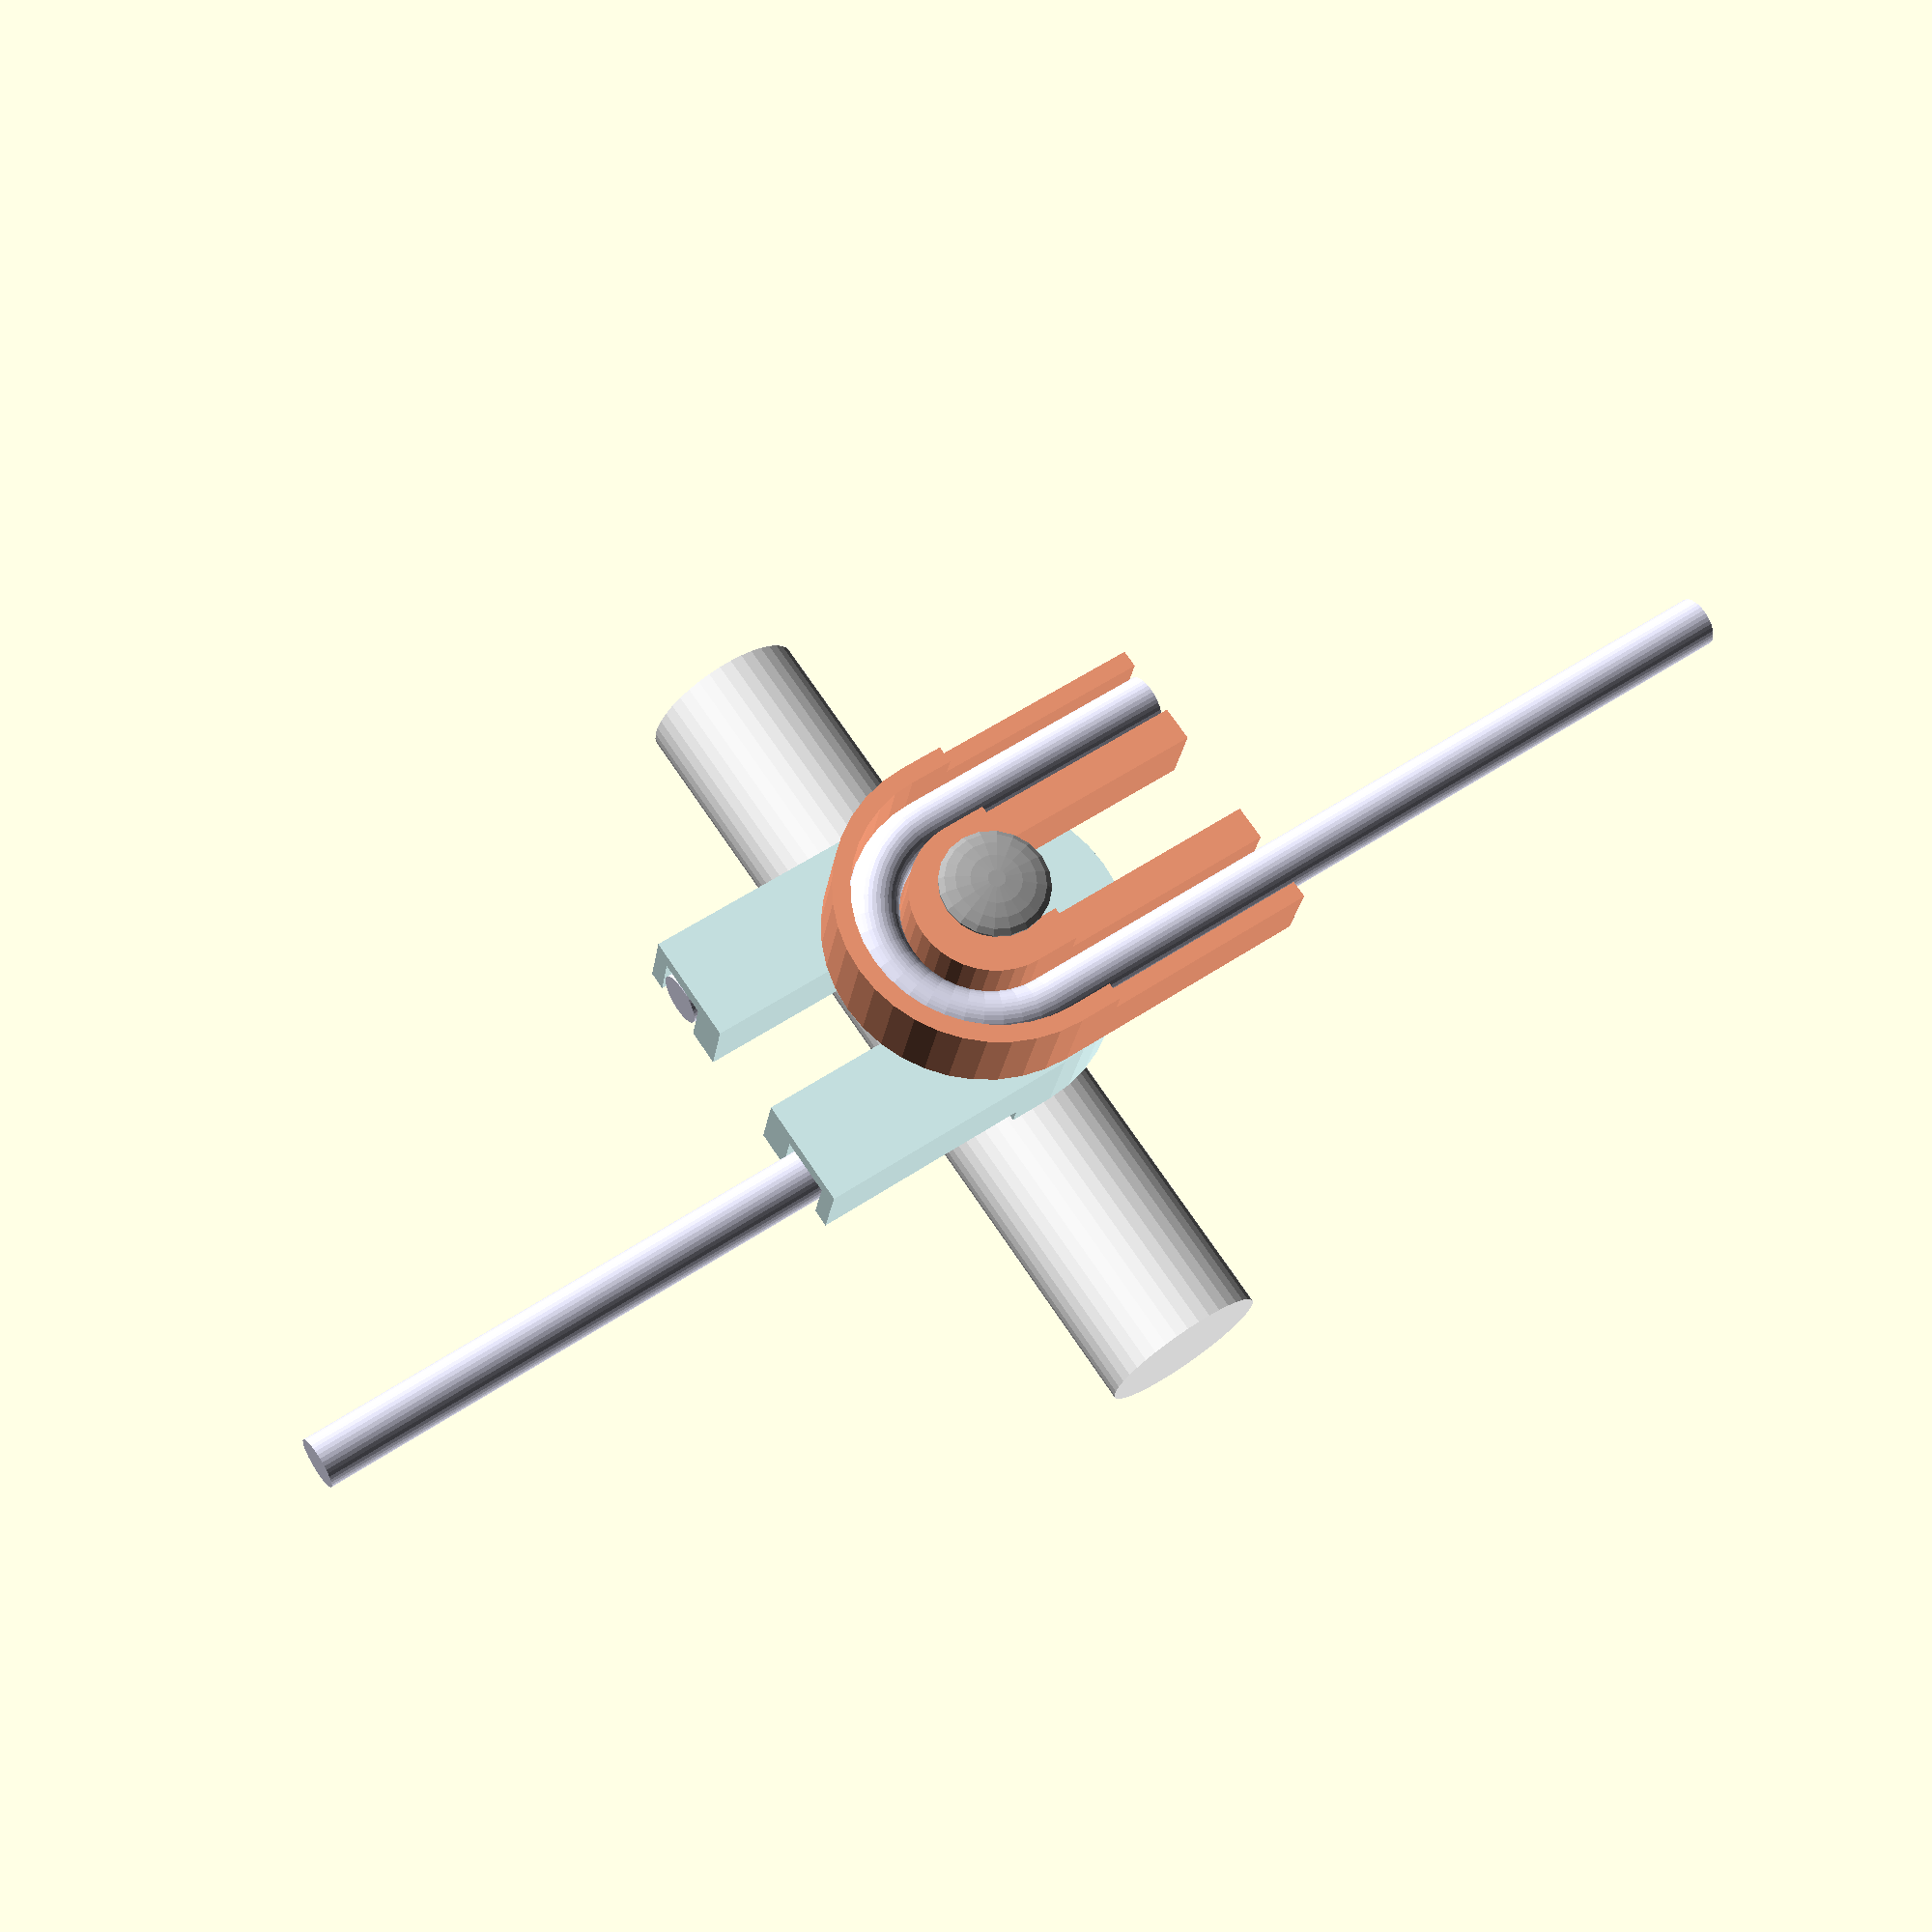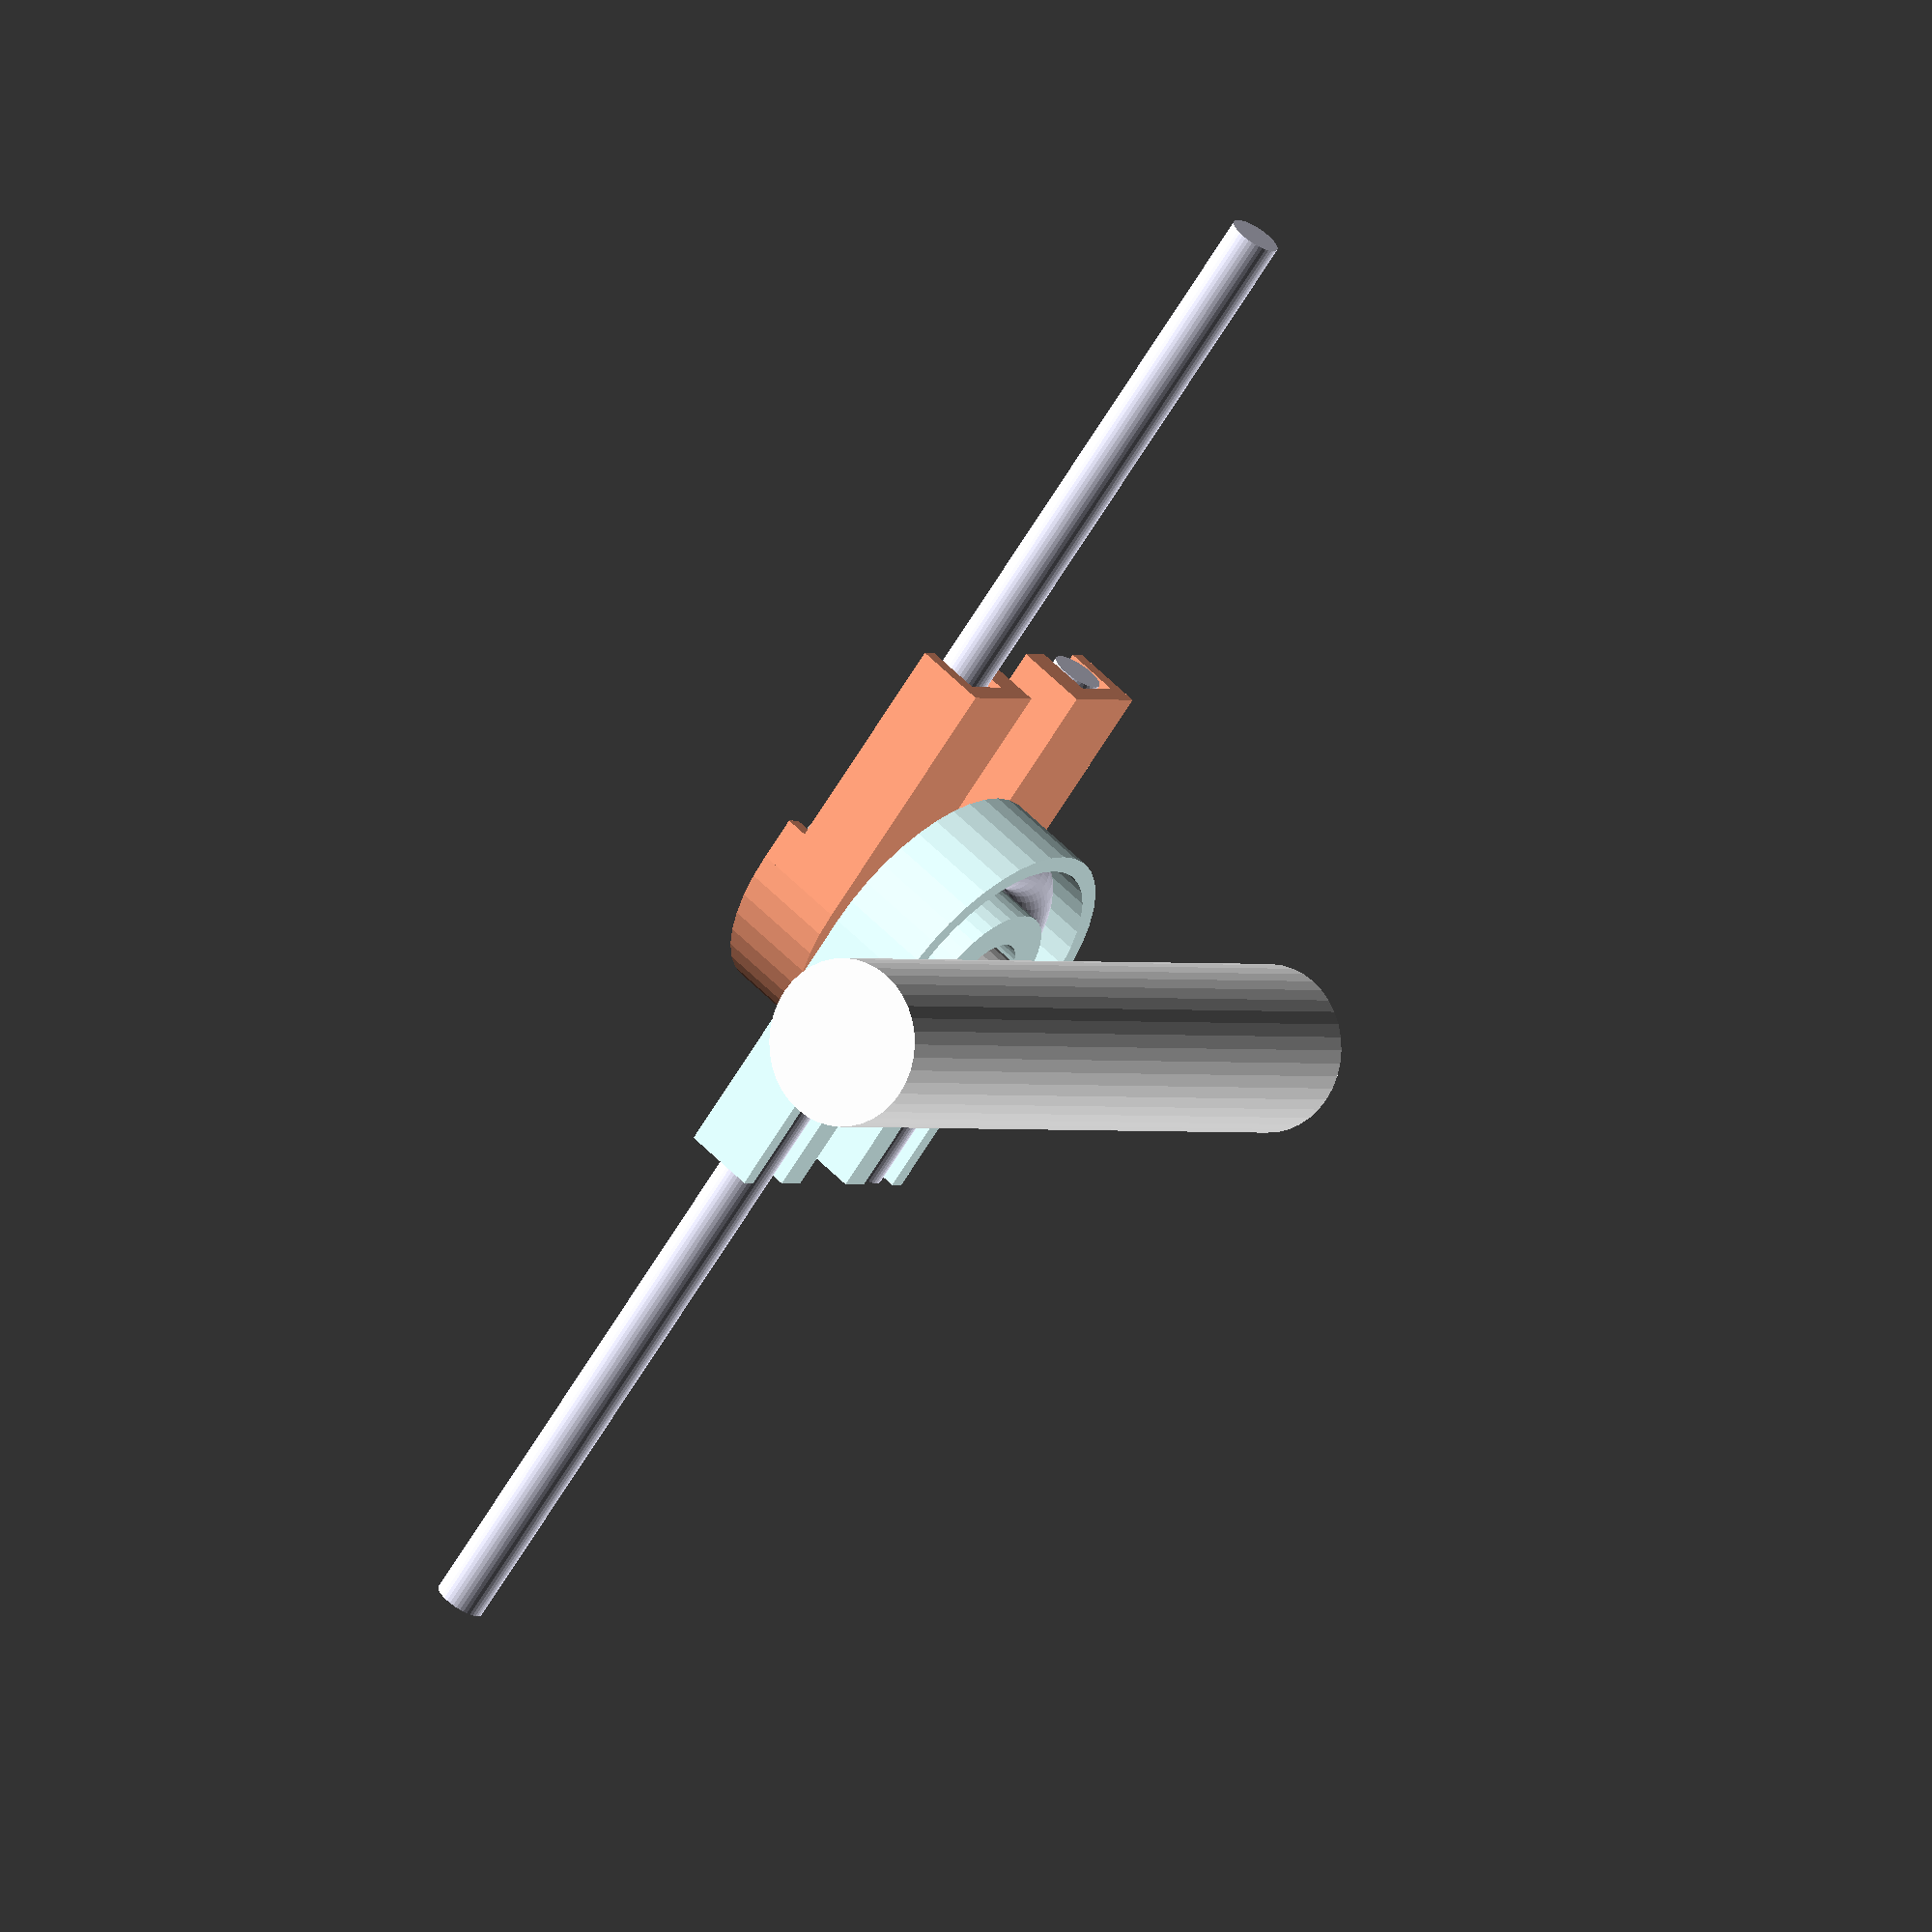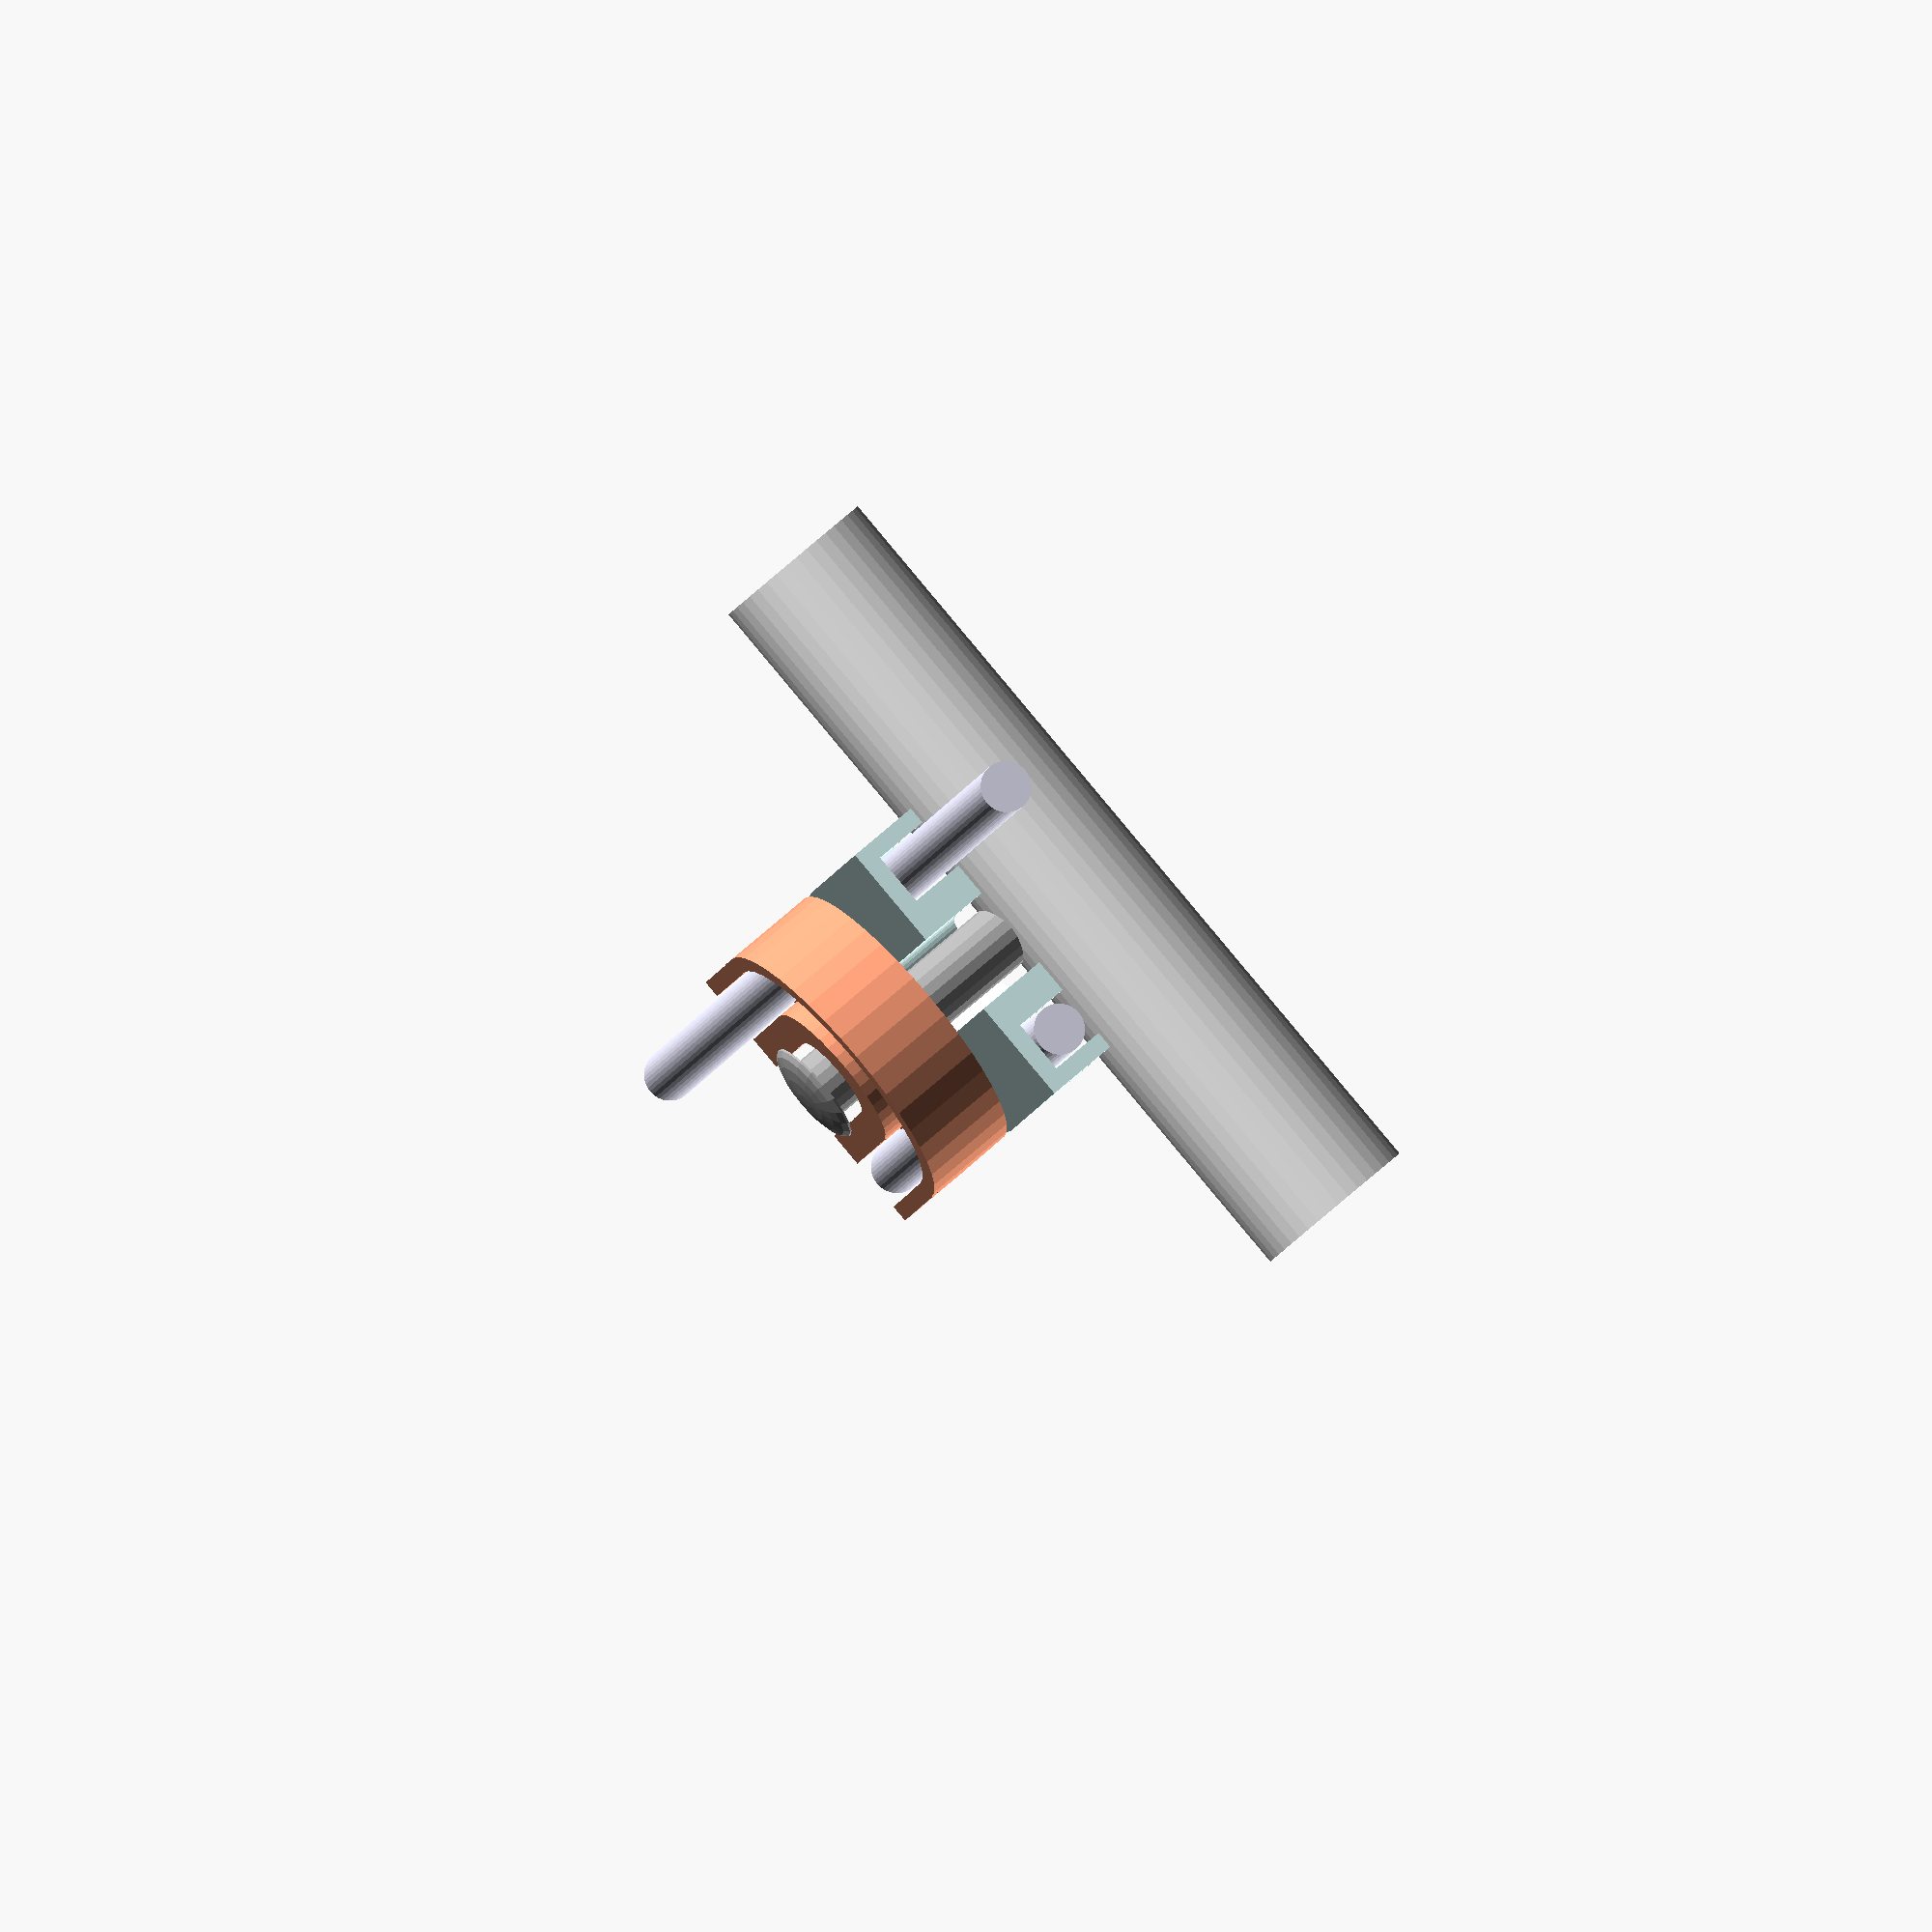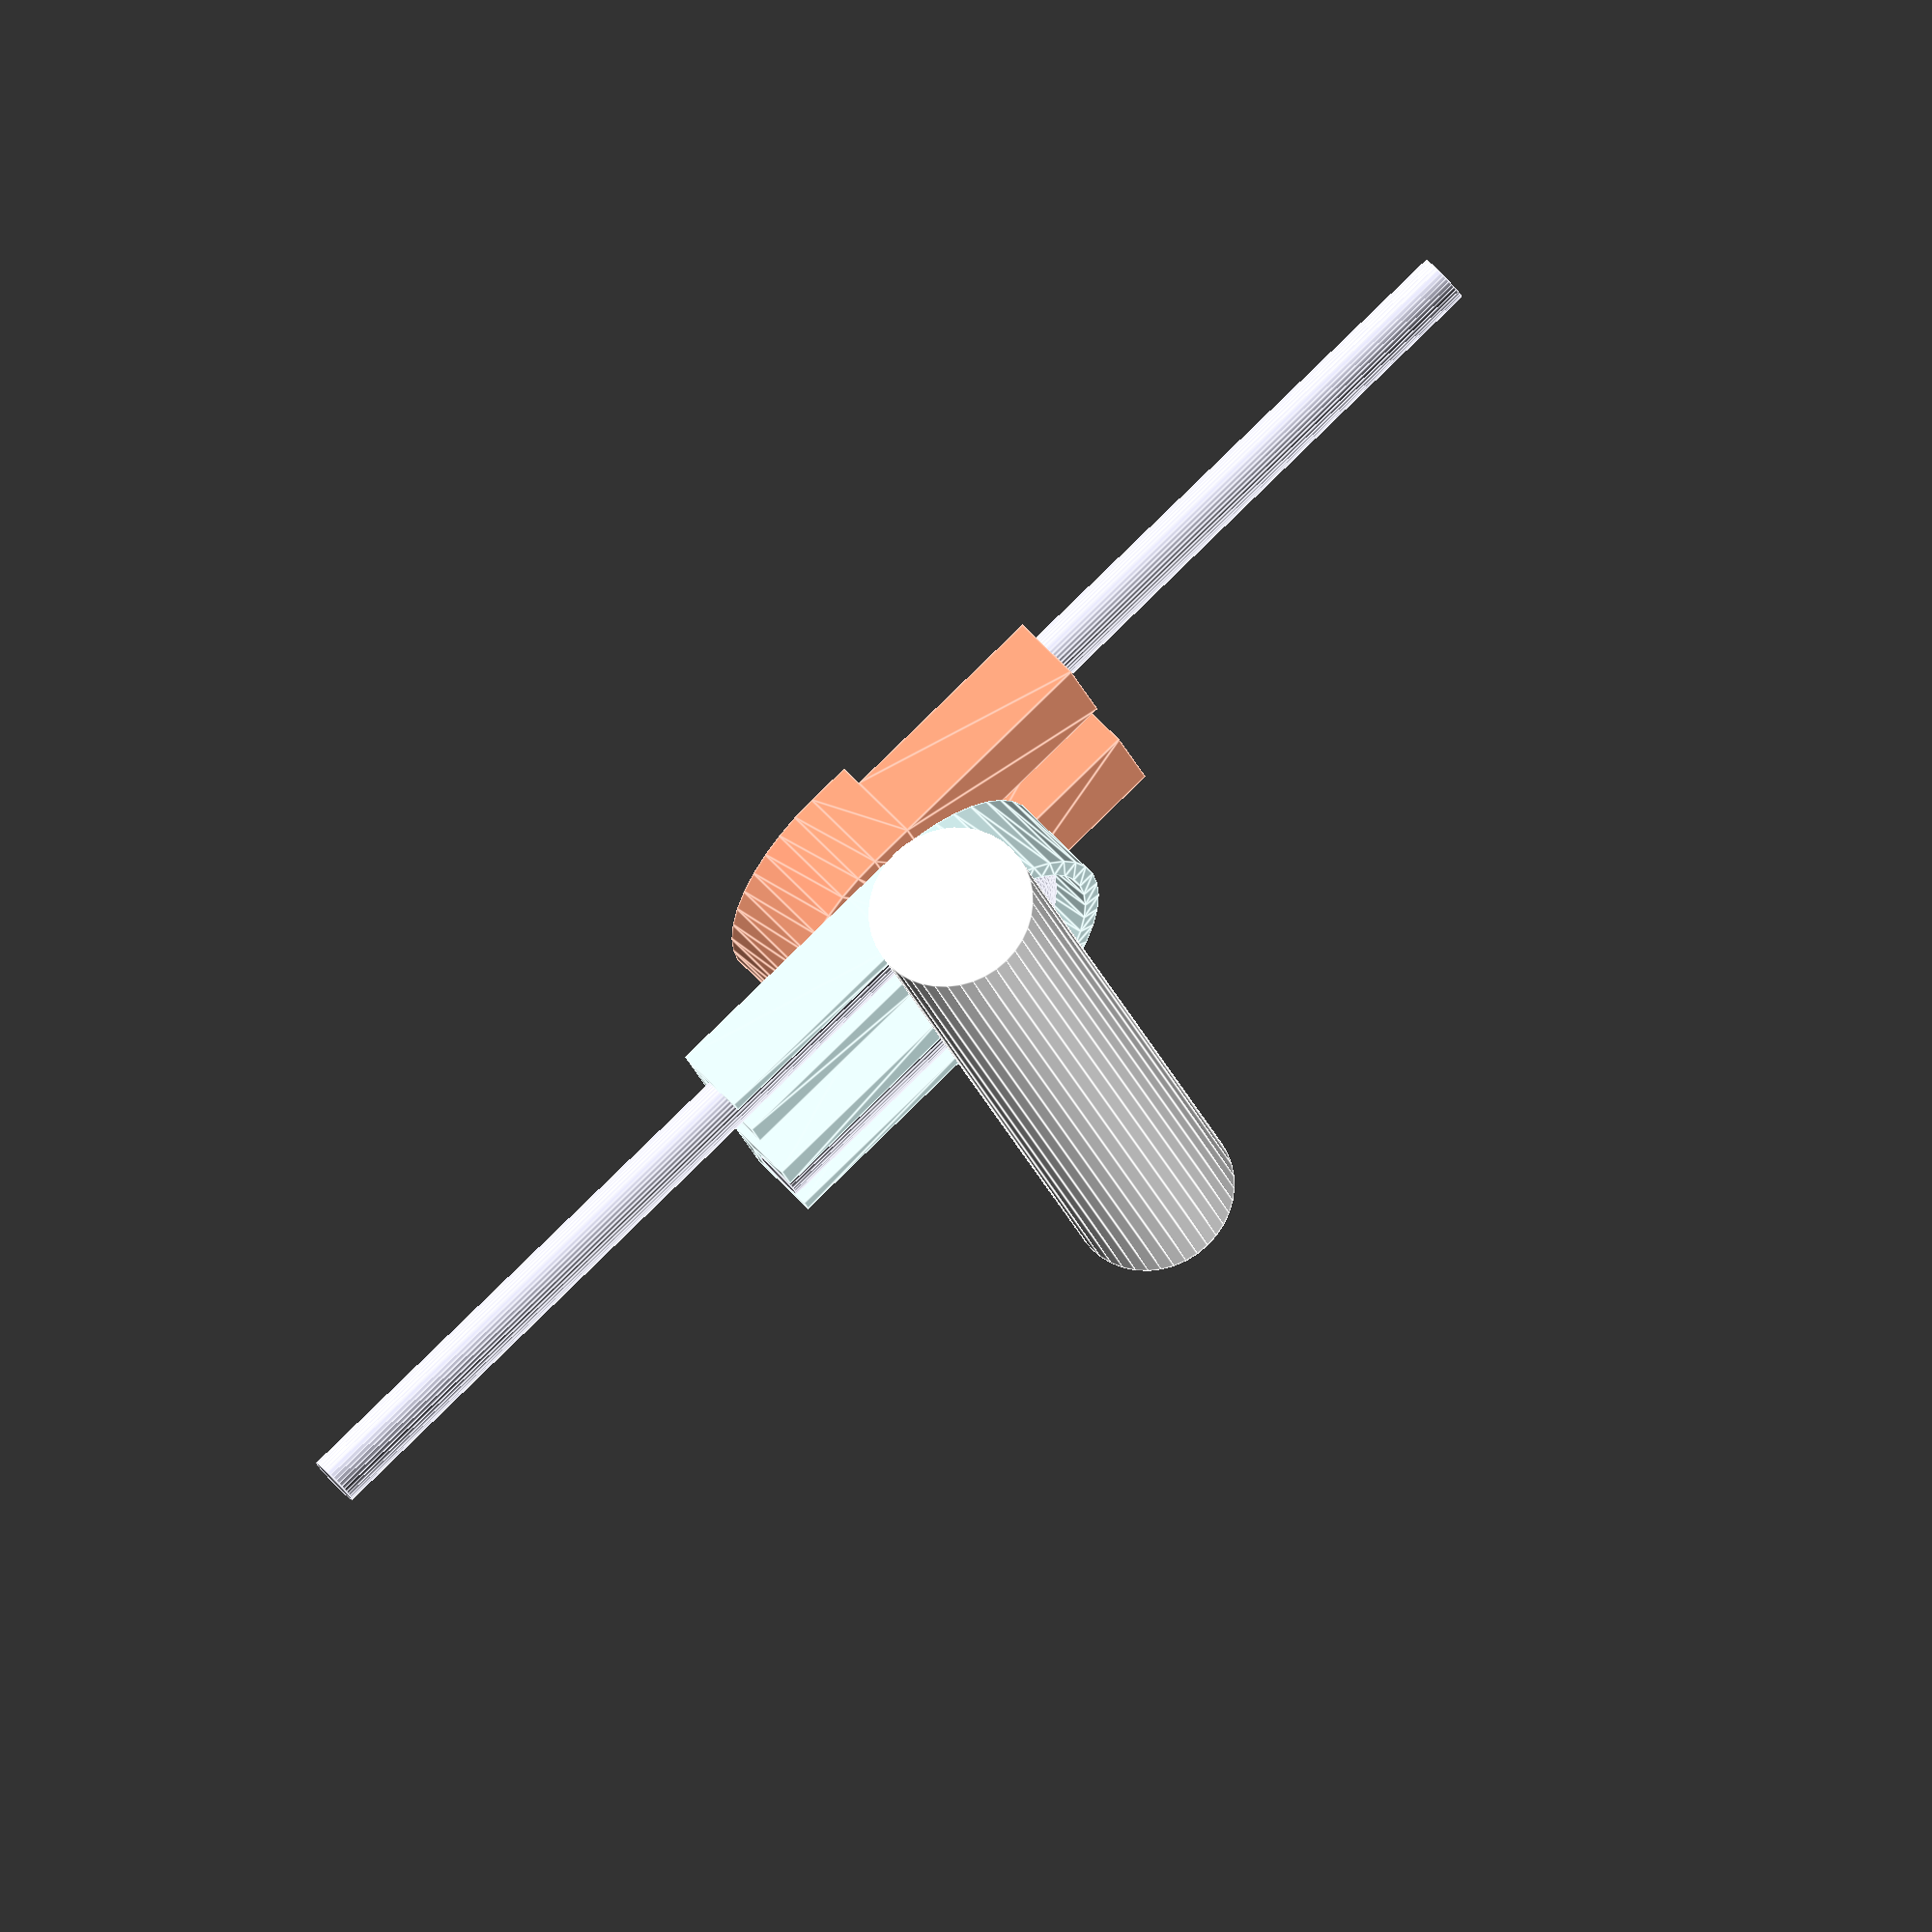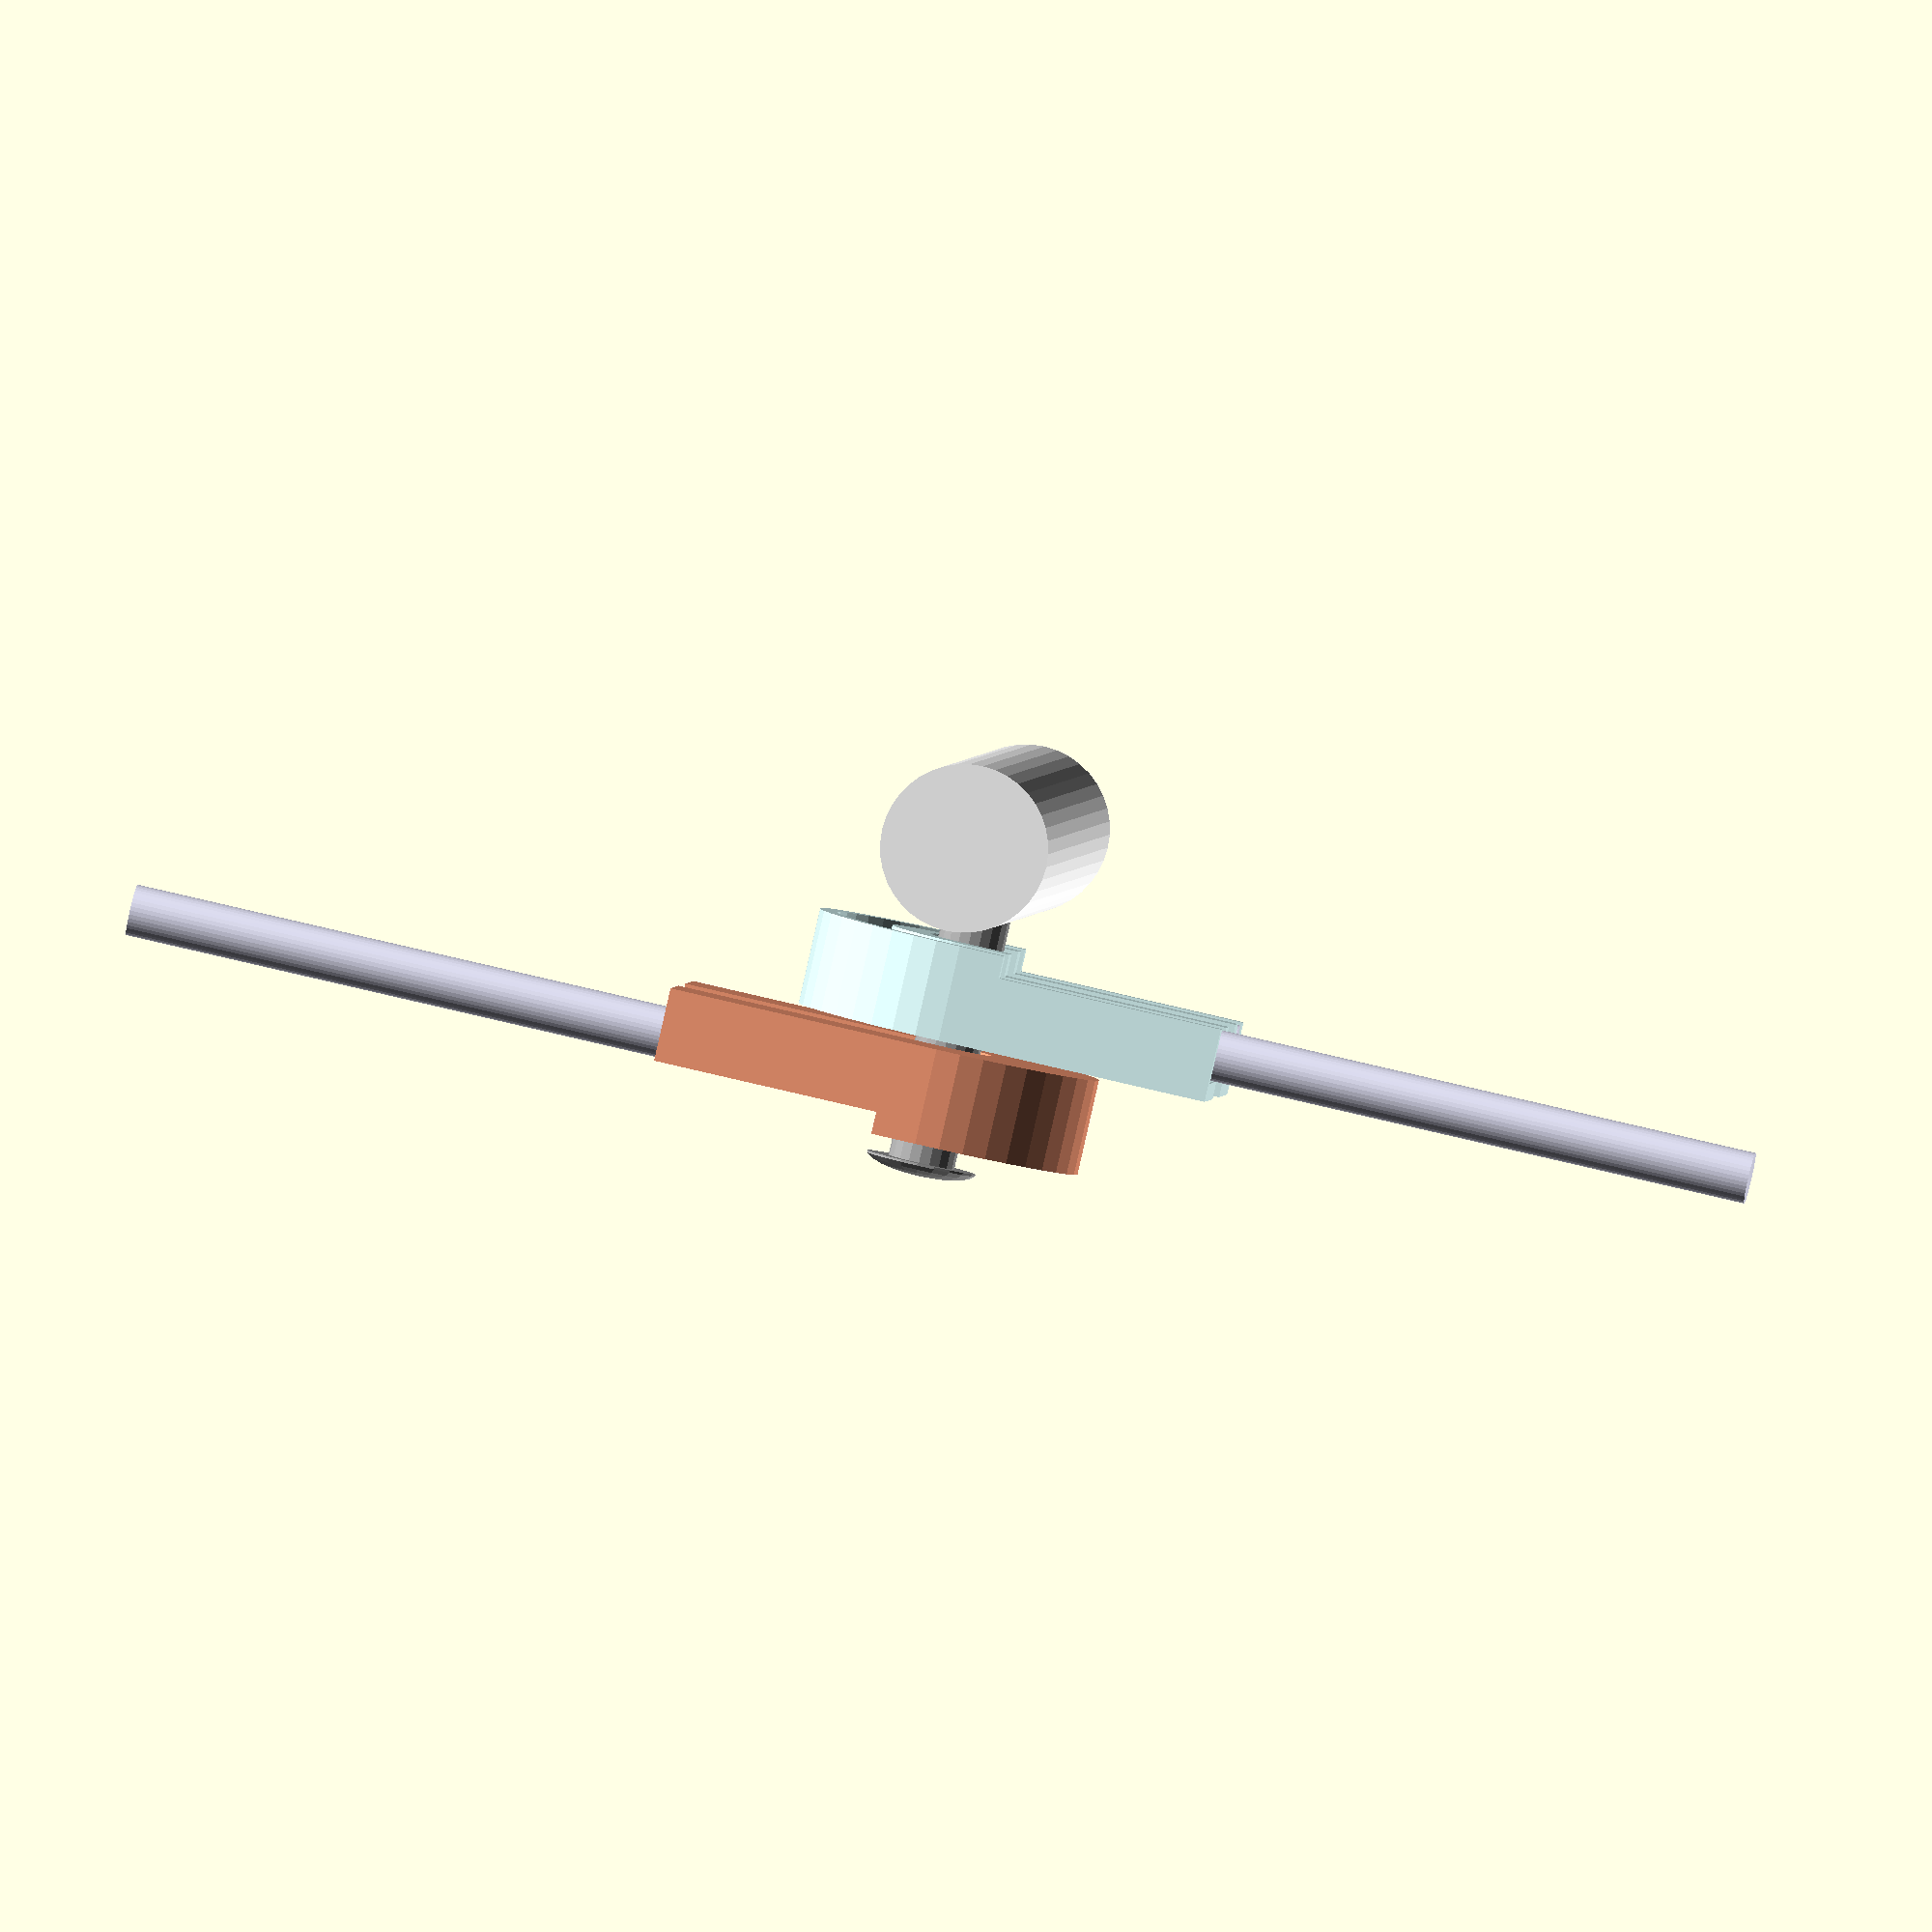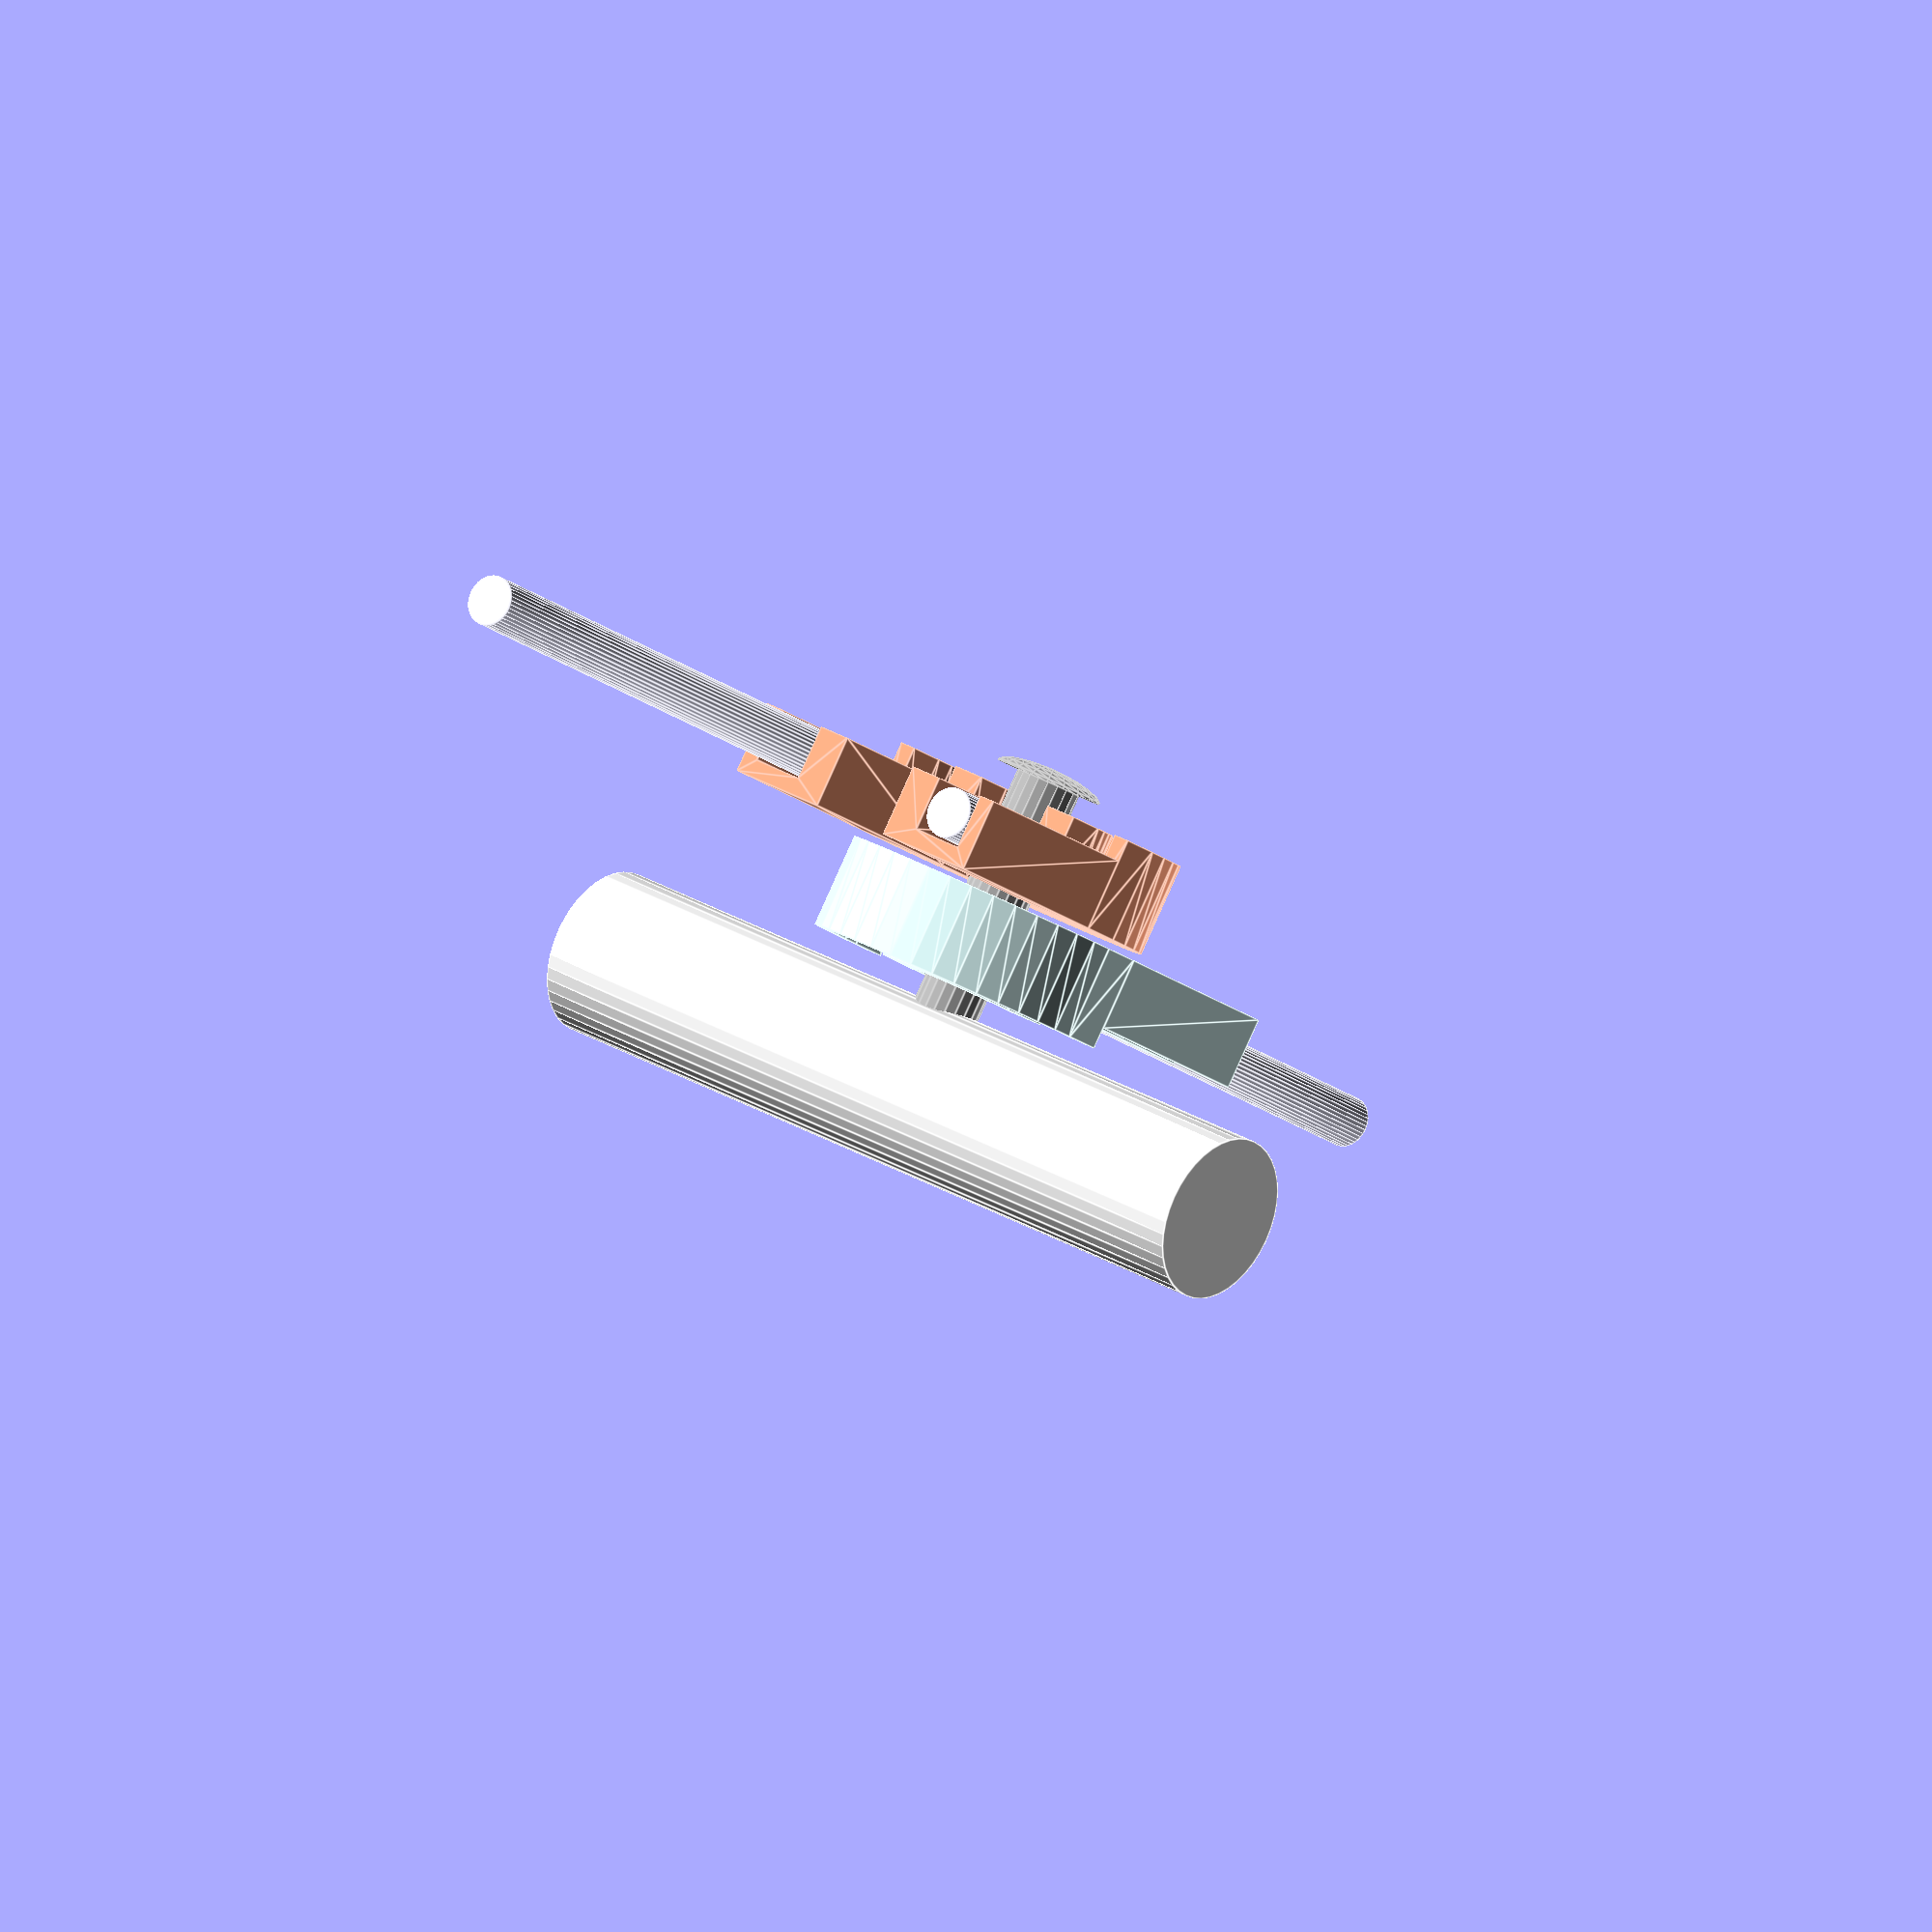
<openscad>
// Retainers for hooped ends
// on washing drier racks
// 
// By misterC @ thingiverse

// CUSTOMIZER VARIABLES
/* [Main frame] */
// What diameter is the frame?
frame_dia = 15;		// [10:30]
// What length of frame to show?
frame_len = 75;		// [50:5:100]
// What diameter is the retaining peg?
peg_dia = 6;		// [4:0.5:10]
// What clearance to allow? (each side)
peg_clear = 1;		// [0:5]
// How long is the retaining peg shaft?
peg_len = 22;		// [10:30]
// What diameter is the peg head?
peg_hd_dia = 10;	// [6:20]
// What height is the peg head?
peg_hd_high = 2.5;	// [1:0.25:10]

/* [Rack sizes] */
// What is the wire diameter?
rack_wire_dia = 4.6;	// [3:0.2:8]
// What clearance to allow around wire? (each side)
rack_wire_clear = 0.2;	// [0.1:0.1:2]
// What is the outside diameter of the return hook?
rack_hook_dia = 24;		// [10:50]
// What is the total length of the return hook? (from outside of curve)
rack_hook_len = 34;		// [20:100]

/* [Bottom plate] */
// What wall thickness to use? (Base this on nozzle size)
bot_wall_thick = 1.6;	// [1:0.5:5]

/* [Top plate] */
// What wall thickness to use? (Base this on nozzle size)
top_wall_thick = 2;		// [1:0.5:5]

/* [Other factors] */
// Which items to show?
display = "Part";		// [Assembly:Full assembly,Part:Part assembly (frame & base),Frame:Just frame,Base:Bottom plate only,Top:Top plate only]
// How smooth should the curves be?
fn = 20;				// [20:10:120]

// PROGRAM VARIABLES AFTER THIS POINT
/* [Hidden] */
// Working constants
fudge = 1;
Ymirror = [1,0,0];
Xmirror = [0,1,0];
Zmirror = [0,0,1];

// Calculated values
rack_hook_rad = (rack_hook_dia-rack_wire_dia)/2;
rack_wire_len = rack_hook_len-rack_hook_rad;
plate_wire_space = rack_wire_dia+2*rack_wire_clear;
half_space = plate_wire_space/2;
peg_clear_rad = peg_dia/2 + peg_clear;
bot_inner_wall = rack_hook_rad - peg_clear_rad;

straight_base = 
		[
			[half_space+bot_wall_thick,		-(half_space+bot_wall_thick)],
			[half_space+bot_wall_thick,		half_space],
			[half_space,					half_space],
			[half_space,					-half_space],
			[-half_space,					-half_space],
			[-half_space,					half_space],
			[-bot_inner_wall,				half_space],
			[-bot_inner_wall,				-(half_space+bot_wall_thick)]
		];
curve_base = 
		[
			[half_space+bot_wall_thick,		-(half_space+bot_wall_thick)],
			[half_space+bot_wall_thick,		half_space+top_wall_thick],
			[half_space,					half_space+top_wall_thick],
			[half_space,					-half_space],
			[-half_space,					-half_space],
			[-half_space,					half_space+top_wall_thick],
			[-bot_inner_wall,				half_space+top_wall_thick],
			[-bot_inner_wall,				-(half_space+bot_wall_thick)]
		];
straight_top =
		[
			[-(bot_wall_thick+rack_hook_rad+half_space),	0],
			[-(bot_wall_thick+rack_hook_rad+half_space),	top_wall_thick],
			[-(peg_dia+peg_clear)/2,						top_wall_thick],
			[-(peg_dia+peg_clear)/2,						top_wall_thick+plate_wire_space],
			[(peg_dia+peg_clear)/2,							top_wall_thick+plate_wire_space],
			[(peg_dia+peg_clear)/2,							top_wall_thick],
			[bot_wall_thick+rack_hook_rad+half_space,		top_wall_thick],
			[bot_wall_thick+rack_hook_rad+half_space,		0]
		];
// PROGRAM 
$fn = fn;
if (display=="Top") show_top();
else if (display=="Base") translate([0,0,half_space+bot_wall_thick]) show_base();
else
	{
		show_frame();
		translate([0,0,peg_len/4-1]) rotate(90) show_rack("Salmon");
		translate([0,0,-peg_len/4+1]) rotate([0,180,-90]) show_rack("Cyan");
	}

// MODULES
module show_frame()
{
	color("DarkGray")
	{
		translate([0,0,-(peg_len+frame_dia)/2]) cylinder(d=peg_dia,h=peg_len+frame_dia/2);
		difference()
		{
			translate([0,0,peg_len/2]) scale([peg_hd_dia,peg_hd_dia,peg_hd_high]) sphere(d=1);

			cylinder(d=peg_hd_dia+fudge,h=peg_len/2);
		}
	}
	color("White") translate([0,0,-(frame_dia+peg_len)/2]) rotate([90,0,0]) cylinder(d=frame_dia,h=frame_len,center=true,$fn=2*fn);
}

module show_rack(colour)
{
	show_wire_hook();
	if (display=="Assembly" || display=="Part") color(str("Light",colour)) show_base();
	if (display=="Assembly") color(colour) rotate([0,180,0]) translate([0,-peg_clear_rad,-(half_space+top_wall_thick)]) show_top();
}

module show_wire_hook()
{
	$fn=2*fn;
	color("Lavender") rotate([90,0,0])
	{
		translate([rack_hook_rad,0,0]) cylinder(d=rack_wire_dia,h=rack_wire_len);
		rotate([-90,0,0]) rotate_extrude(angle=180) translate([rack_hook_rad,0,0]) circle(d=rack_wire_dia);
		translate([-rack_hook_rad,0,0]) cylinder(d=rack_wire_dia,h=3*rack_wire_len);
	}		

}

module show_base()
{
	mirrorme(Ymirror) rotate([90,0,0])
	{
		translate([rack_hook_rad,0,0]) linear_extrude(height=peg_clear_rad) polygon(points=curve_base);
		translate([rack_hook_rad,0,peg_clear_rad]) linear_extrude(height=rack_wire_len-peg_clear_rad) polygon(points=straight_base);
	}
	rotate_extrude(angle=180,$fn=2*fn) translate([rack_hook_rad,0,0]) polygon(points=curve_base);
}

module show_top()
{
	rotate([90,0,0]) linear_extrude(height=rack_wire_len-peg_clear_rad) polygon(points=straight_top);
}


module mirrorme(axis)
{
	children();
	mirror (axis) children();
}


</openscad>
<views>
elev=23.3 azim=325.6 roll=352.1 proj=p view=solid
elev=123.7 azim=43.8 roll=43.1 proj=o view=wireframe
elev=288.5 azim=103.9 roll=48.6 proj=o view=solid
elev=302.7 azim=198.5 roll=139.1 proj=o view=edges
elev=267.7 azim=175.7 roll=12.8 proj=o view=wireframe
elev=91.1 azim=126.9 roll=335.8 proj=o view=edges
</views>
